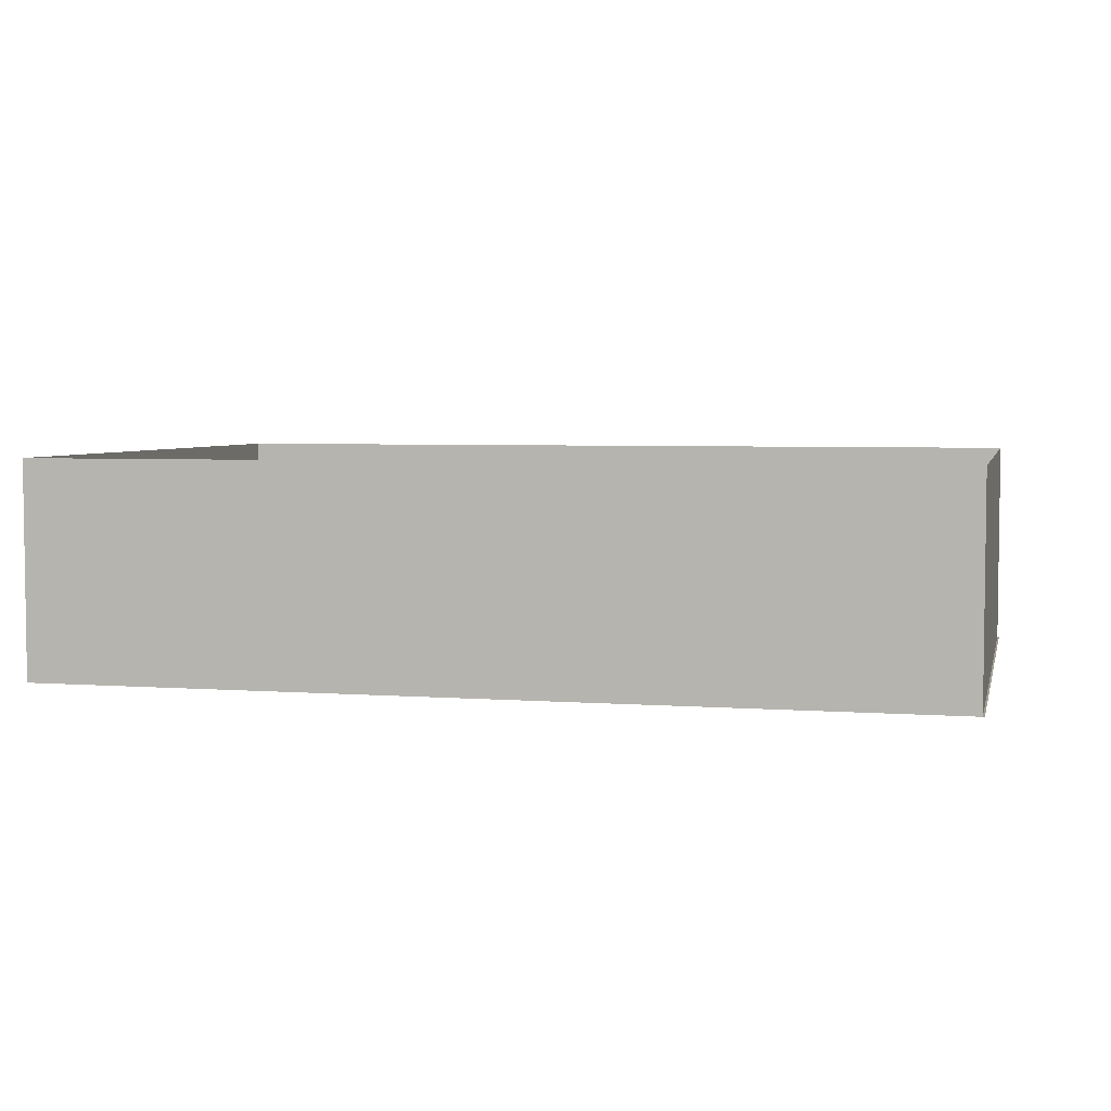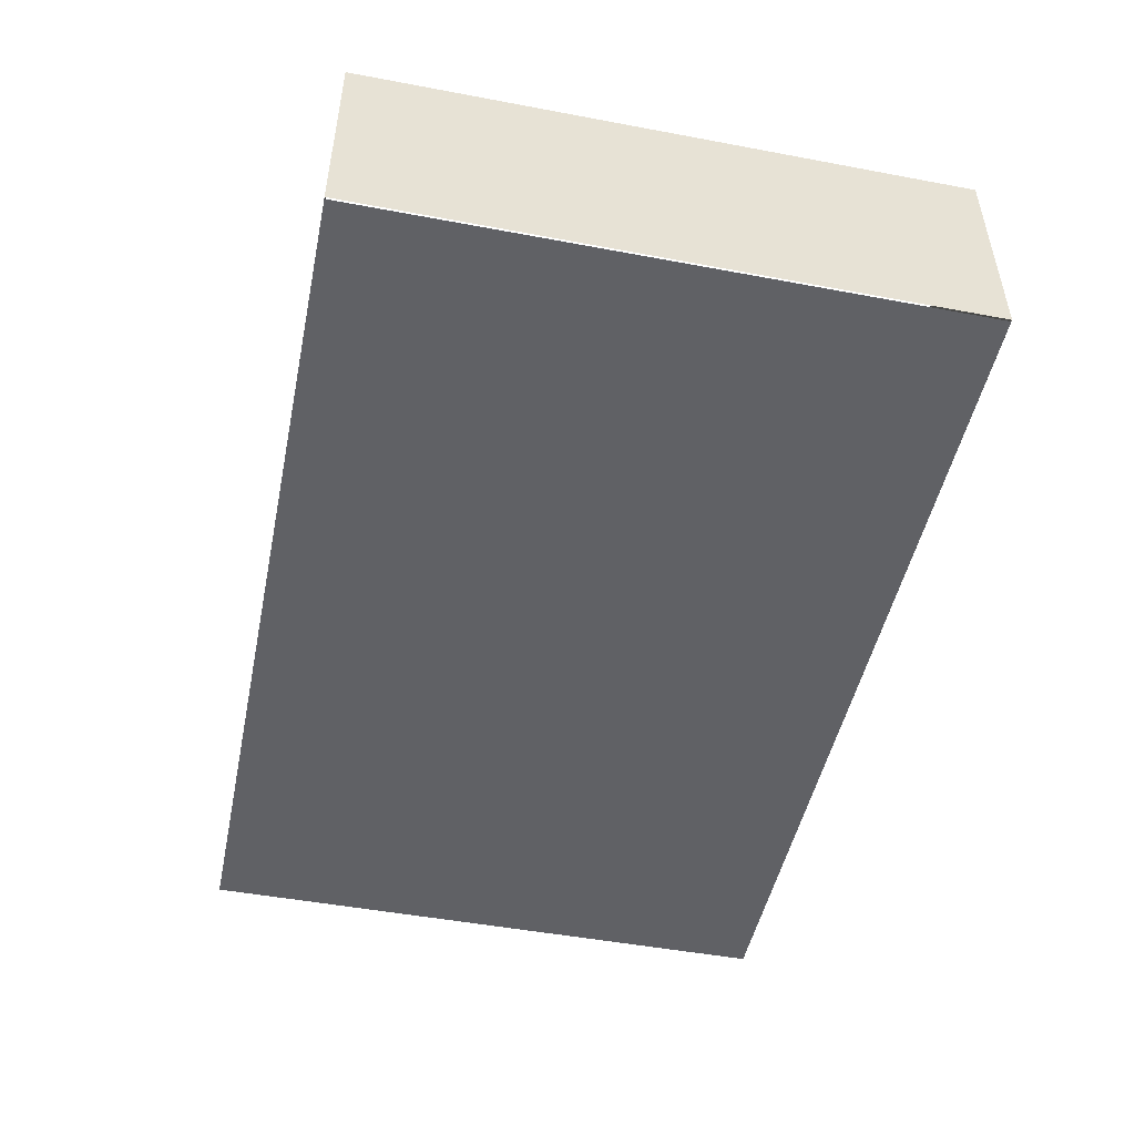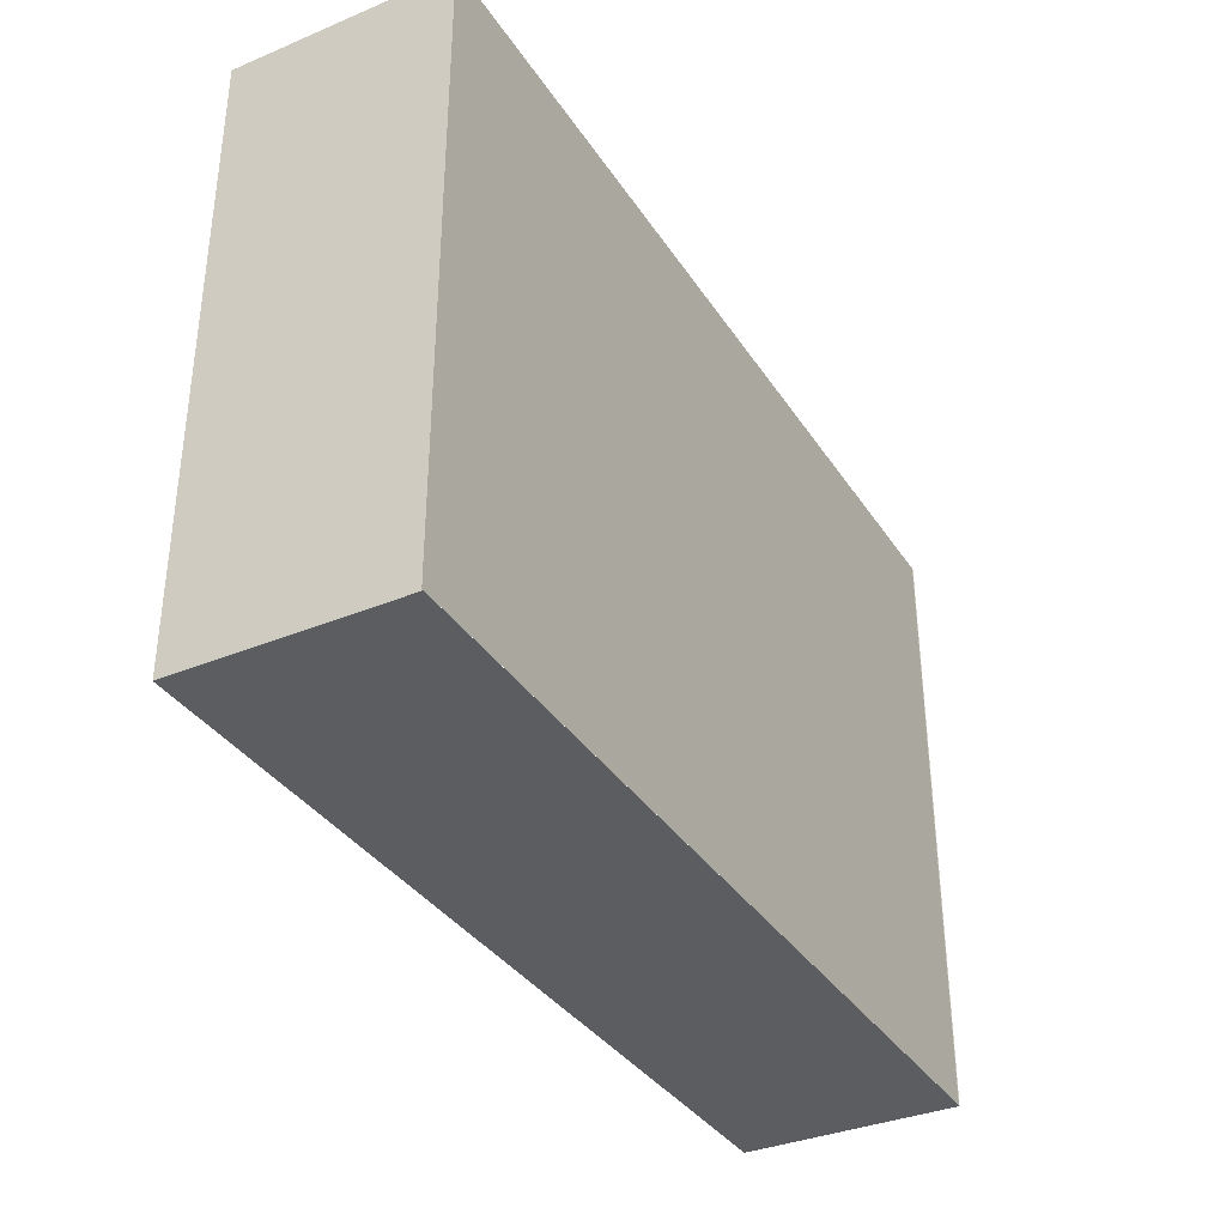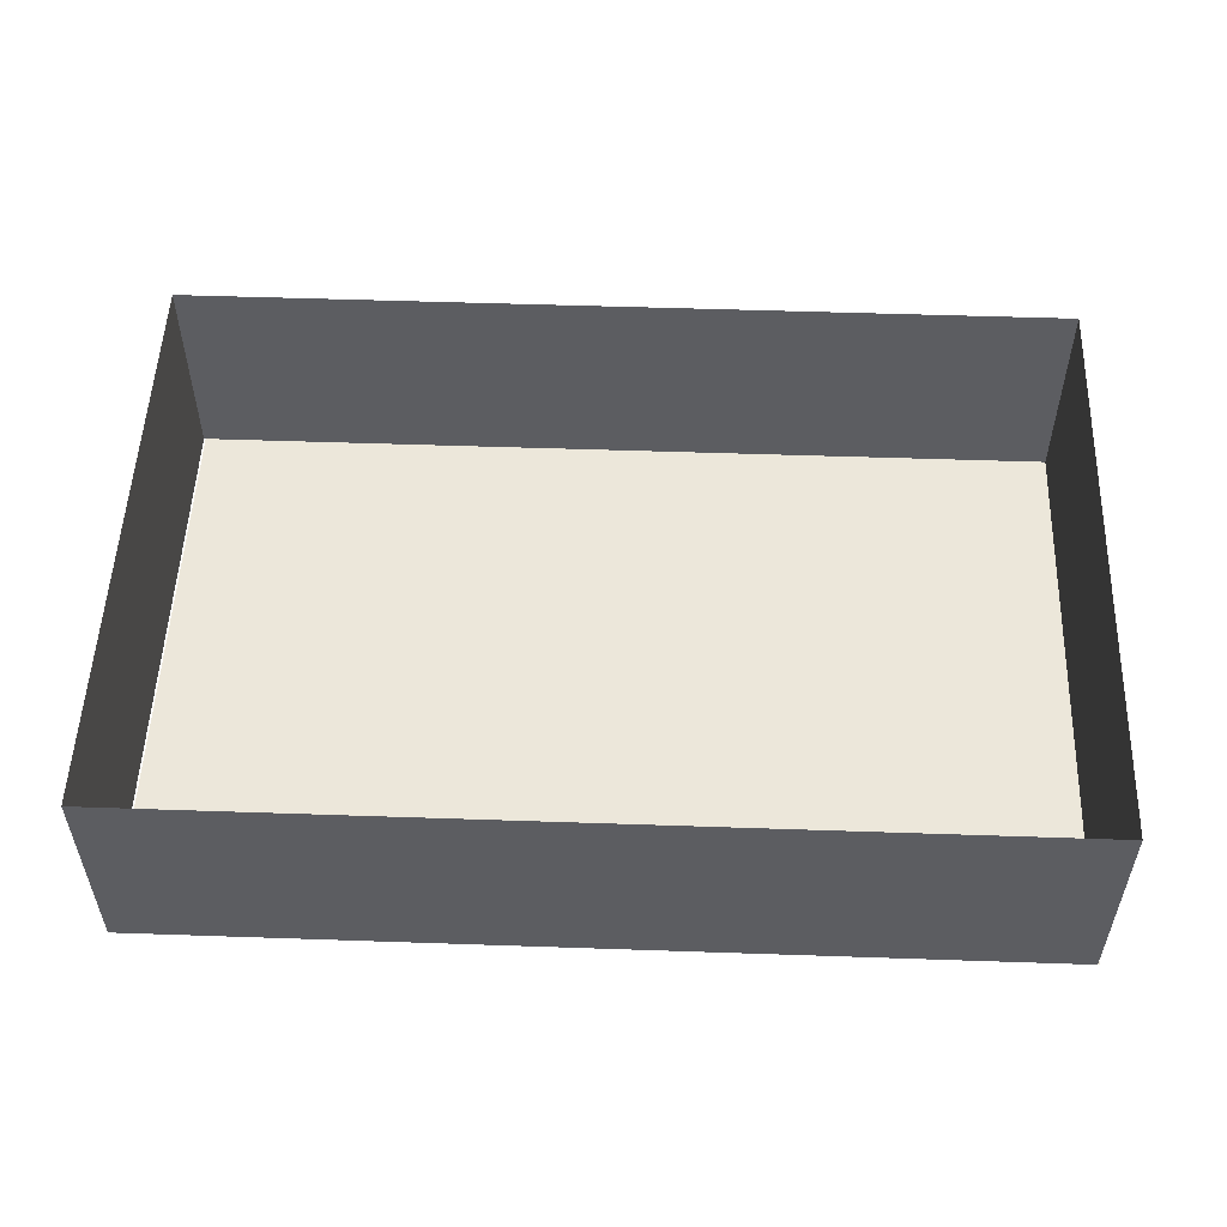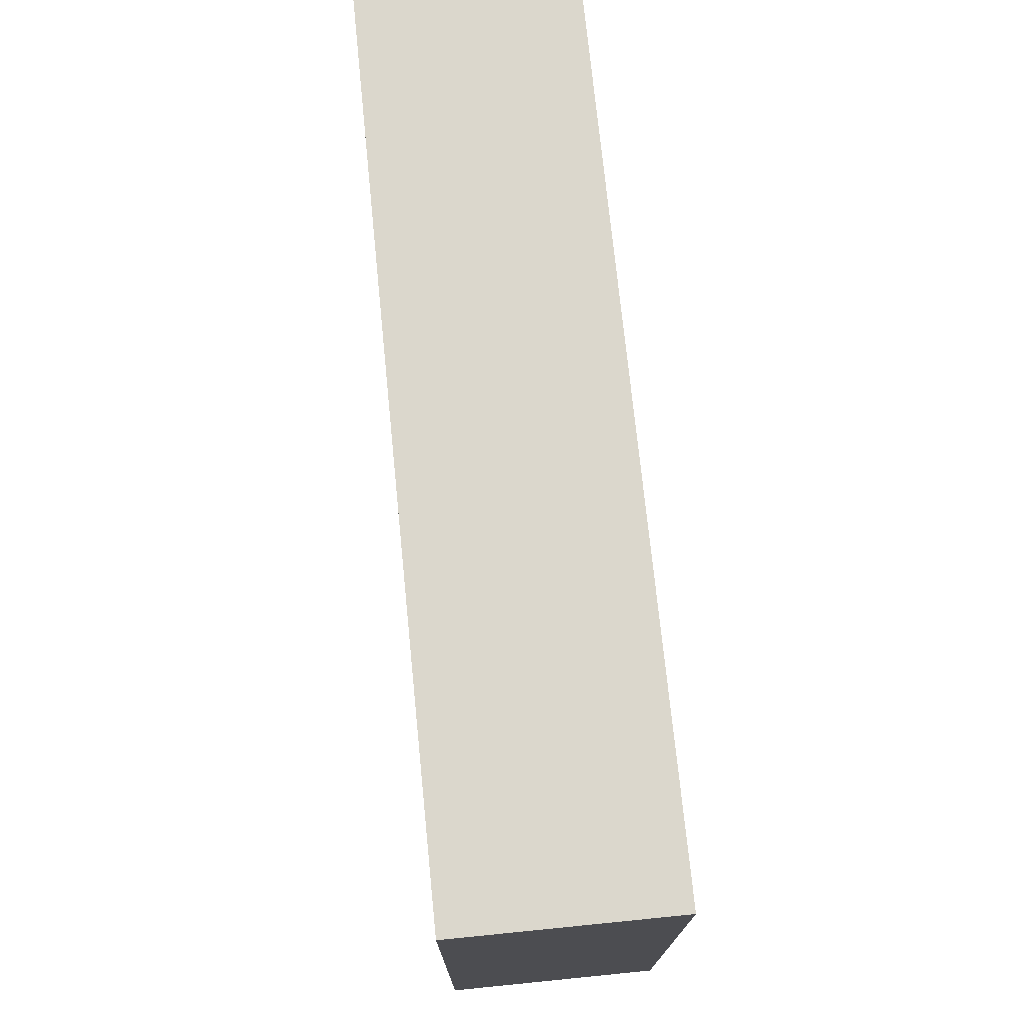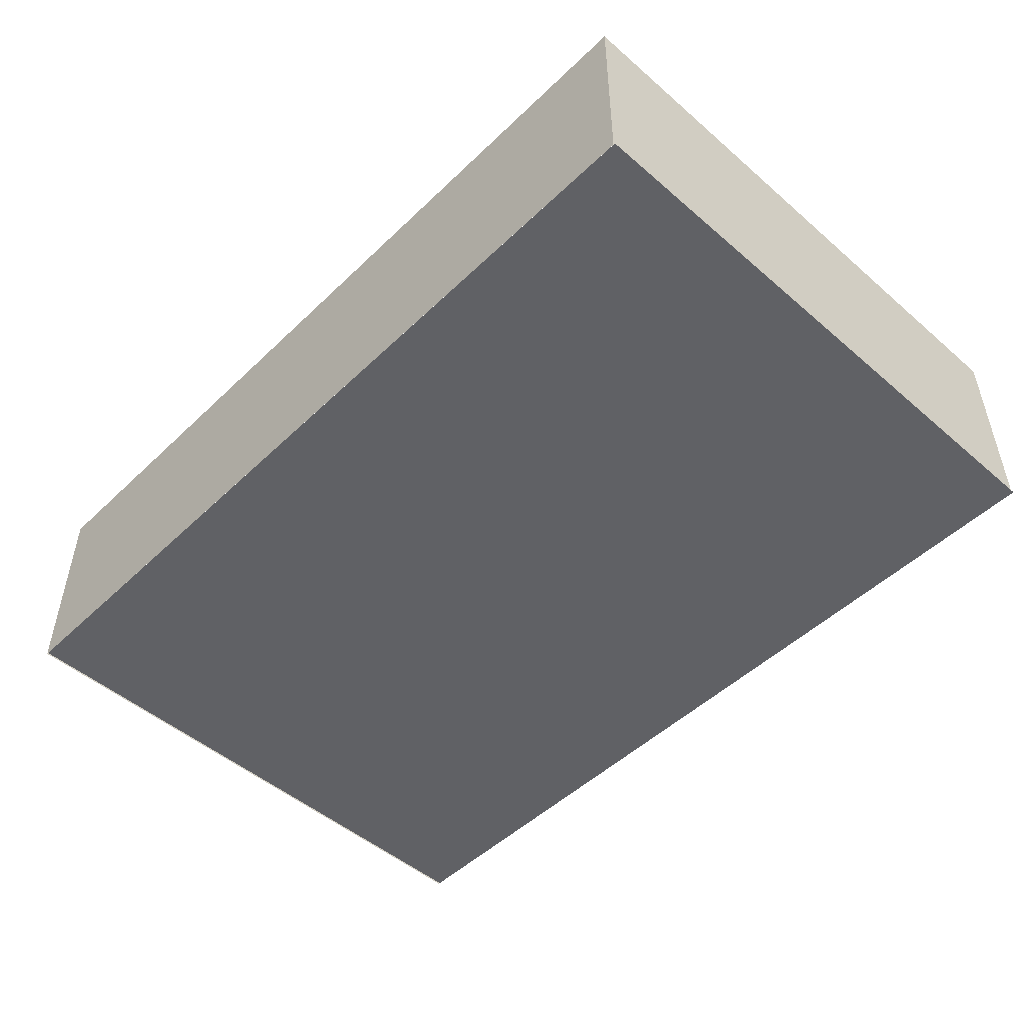
<metadata>
{"format":"obj","ext":"obj","renderer":"f3d","projection":"perspective","resolution":1024,"background":"white","views":[{"elev":4.5,"azim":-166.6,"up":"+Y"},{"elev":-48.8,"azim":78.2,"up":"+Y"},{"elev":-35.5,"azim":-61.2,"up":"+Z"},{"elev":53.0,"azim":-177.9,"up":"+Y"},{"elev":73.2,"azim":84.3,"up":"+Z"},{"elev":-49.5,"azim":-133.6,"up":"+Y"}]}
</metadata>
<code>
o Plane.003_Plane.004
v 376 350 0
v 376 180 250
v 376 180 -250
f 1 3 2
o Plane.002_Plane.003
v -374 350 0
v -374 180 250
v -374 180 -250
f 4 5 6
o Plane.001_Plane.002
v -373.5 350 -0.01749
v 377 350 0.01749
v -374 180 -250
v 377 180 -250
f 7 10 8
f 7 9 10
o Plane_Plane.001
v -373.5 180 250
v 377 180 250
v -374 350 0
v 377 350 0
f 11 14 12
f 11 13 14
o Cube.011_Cube.044
v -375 0 250
v -375 50 250
v -375 0 25
v -375 50 25
v -250 0 250
v -250 50 250
v -250 0 25
v -250 50 25
f 16 17 15
f 18 21 17
f 22 19 21
f 20 15 19
f 21 15 17
f 18 20 22
f 16 18 17
f 18 22 21
f 22 20 19
f 20 16 15
f 21 19 15
f 18 16 20
o Cube.010_Cube.043
v -65 93.75 -182.5
v -65 106.2 -182.5
v -65 93.75 -217.5
v -65 106.2 -217.5
v 65 93.75 -182.5
v 65 106.2 -182.5
v 65 93.75 -217.5
v 65 106.2 -217.5
f 24 25 23
f 26 29 25
f 30 27 29
f 28 23 27
f 29 23 25
f 26 28 30
f 24 26 25
f 26 30 29
f 30 28 27
f 28 24 23
f 29 27 23
f 26 24 28
o Cube.009_Cube.042
v 37.5 0 -182.5
v 37.5 100 -182.5
v 37.5 0 -217.5
v 37.5 100 -217.5
v 62.5 0 -182.5
v 62.5 100 -182.5
v 62.5 0 -217.5
v 62.5 100 -217.5
f 32 33 31
f 34 37 33
f 38 35 37
f 36 31 35
f 37 31 33
f 34 36 38
f 32 34 33
f 34 38 37
f 38 36 35
f 36 32 31
f 37 35 31
f 34 32 36
o Cube.008_Cube.041
v -62.5 0 -182.5
v -62.5 100 -182.5
v -62.5 0 -217.5
v -62.5 100 -217.5
v -37.5 0 -182.5
v -37.5 100 -182.5
v -37.5 0 -217.5
v -37.5 100 -217.5
f 40 41 39
f 42 45 41
f 46 43 45
f 44 39 43
f 45 39 41
f 42 44 46
f 40 42 41
f 42 46 45
f 46 44 43
f 44 40 39
f 45 43 39
f 42 40 44
o Cube.007_Cube.040
v -65 0 -182.5
v -65 12.5 -182.5
v -65 0 -217.5
v -65 12.5 -217.5
v 65 0 -182.5
v 65 12.5 -182.5
v 65 0 -217.5
v 65 12.5 -217.5
f 48 49 47
f 50 53 49
f 54 51 53
f 52 47 51
f 53 47 49
f 50 52 54
f 48 50 49
f 50 54 53
f 54 52 51
f 52 48 47
f 53 51 47
f 50 48 52
o Cube.006_Cube.039
v 260 0 -150
v 260 100 -150
v 260 0 -250
v 260 100 -250
v 360 0 -150
v 360 100 -150
v 360 0 -250
v 360 100 -250
f 56 57 55
f 58 61 57
f 62 59 61
f 60 55 59
f 61 55 57
f 58 60 62
f 56 58 57
f 58 62 61
f 62 60 59
f 60 56 55
f 61 59 55
f 58 56 60
o Cube.005_Cube.038
v 150 0 -200
v 150 100 -200
v 150 0 -260
v 150 100 -260
v 250 0 -200
v 250 100 -200
v 250 0 -260
v 250 100 -260
f 64 65 63
f 66 69 65
f 70 67 69
f 68 63 67
f 69 63 65
f 66 68 70
f 64 66 65
f 66 70 69
f 70 68 67
f 68 64 63
f 69 67 63
f 66 64 68
o Cube.004_Cube.037
v -87.5 0 -212.5
v -87.5 200 -212.5
v -87.5 0 -247.5
v -87.5 200 -247.5
v 87.5 0 -212.5
v 87.5 200 -212.5
v 87.5 0 -247.5
v 87.5 200 -247.5
f 72 73 71
f 74 77 73
f 78 75 77
f 76 71 75
f 77 71 73
f 74 76 78
f 72 74 73
f 74 78 77
f 78 76 75
f 76 72 71
f 77 75 71
f 74 72 76
o Cube.003_Cube.036
v -370 0 -212.5
v -370 150 -212.5
v -370 0 -247.5
v -370 150 -247.5
v -170 0 -212.5
v -170 150 -212.5
v -170 0 -247.5
v -170 150 -247.5
f 80 81 79
f 82 85 81
f 86 83 85
f 84 79 83
f 85 79 81
f 82 84 86
f 80 82 81
f 82 86 85
f 86 84 83
f 84 80 79
f 85 83 79
f 82 80 84
o Cube.002_Cube.035
v -380 65 -40
v -380 155 -40
v -380 65 -130
v -380 155 -130
v -370 65 -40
v -370 155 -40
v -370 65 -130
v -370 155 -130
f 88 89 87
f 90 93 89
f 94 91 93
f 92 87 91
f 93 87 89
f 90 92 94
f 88 90 89
f 90 94 93
f 94 92 91
f 92 88 87
f 93 91 87
f 90 88 92
o Cube.001_Cube.034
v 376.4 65 -5
v 376.4 155 -5
v 376.4 65 -95
v 376.4 155 -95
v 386.4 65 -5
v 386.4 155 -5
v 386.4 65 -95
v 386.4 155 -95
f 96 97 95
f 98 101 97
f 102 99 101
f 100 95 99
f 101 95 97
f 98 100 102
f 96 98 97
f 98 102 101
f 102 100 99
f 100 96 95
f 101 99 95
f 98 96 100
o Cube
v 376.4 0 160
v 376.4 150 160
v 376.4 0 60
v 376.4 150 60
v 386.4 0 160
v 386.4 150 160
v 386.4 0 60
v 386.4 150 60
f 104 105 103
f 106 109 105
f 110 107 109
f 108 103 107
f 109 103 105
f 106 108 110
f 104 106 105
f 106 110 109
f 110 108 107
f 108 104 103
f 109 107 103
f 106 104 108
o Walls_Cube.033
v 376.5 1.1e-05 -125
v 376.5 180 -125
v 376.5 180 -0.03533
v 376.5 2.1e-05 -0.03533
v 376.5 2.1e-05 250
v 376.5 2.1e-05 125
v 376.5 180 125
v 251.5 2.1e-05 250
v 251.5 180 250
v 376.5 180 250
v 126.5 2.1e-05 250
v 126.5 180 250
v 1.522 2.1e-05 250
v -123.5 2.1e-05 250
v -123.5 180 250
v 1.522 180 250
v -248.5 2.1e-05 250
v -248.5 180 250
v -373.5 2.1e-05 250
v -373.5 180 250
v -373.5 2.1e-05 125
v -373.5 180 125
v -373.5 2.1e-05 -0.03531
v -373.5 180 -0.0353
v -373.5 2.1e-05 -125
v -373.5 180 -125
v 251.5 2.1e-05 -250
v 251.5 180 -250
v 376.5 2.1e-05 -250
v 376.5 180 -250
v 126.5 2.1e-05 -250
v 126.5 180 -250
v 1.522 2.1e-05 -250
v 1.522 180 -250
v -123.5 2.1e-05 -250
v -123.5 180 -250
v -248.5 180 -250
v -373.5 2.1e-05 -250
v -373.5 180 -250
v -248.5 2.1e-05 -250
f 111 140 139
f 114 112 111
f 116 113 114
f 115 117 116
f 118 120 115
f 121 119 118
f 123 122 121
f 124 126 123
f 127 125 124
f 129 128 127
f 132 129 131
f 134 131 133
f 136 133 135
f 149 135 148
f 140 137 139
f 138 141 137
f 142 143 141
f 144 145 143
f 146 150 145
f 147 148 150
f 111 112 140
f 114 113 112
f 116 117 113
f 115 120 117
f 118 119 120
f 121 122 119
f 123 126 122
f 124 125 126
f 127 128 125
f 129 130 128
f 132 130 129
f 134 132 131
f 136 134 133
f 149 136 135
f 140 138 137
f 138 142 141
f 142 144 143
f 144 146 145
f 146 147 150
f 147 149 148
o Floor_Plane.034
v -125 0 125
v 0 0 125
v -125 0 0
v 0 0 0
v -250 0 125
v -125 0 125
v -250 0 0
v -125 0 0
v -375 0 125
v -250 0 125
v -375 0 0
v -250 0 0
v -375 0 250
v -250 0 250
v -375 0 125
v -250 0 125
v -250 0 250
v -125 0 250
v -250 0 125
v -125 0 125
v -125 0 250
v 0 0 250
v -125 0 125
v 0 0 125
v 250 0 0
v 375 0 0
v 250 0 -125
v 375 0 -125
v 125 0 7e-06
v 250 0 7e-06
v 125 0 -125
v 250 0 -125
v -3e-05 0 7e-06
v 125 0 7e-06
v -3e-05 0 -125
v 125 0 -125
v -3e-05 0 -125
v 125 0 -125
v -3e-05 0 -250
v 125 0 -250
v 125 0 -125
v 250 0 -125
v 125 0 -250
v 250 0 -250
v 250 0 -125
v 375 0 -125
v 250 0 -250
v 375 0 -250
v 250 0 125
v 375 0 125
v 250 0 0
v 375 0 0
v 125 0 125
v 250 0 125
v 125 0 -7e-06
v 250 0 -7e-06
v -3e-05 0 125
v 125 0 125
v -3e-05 0 -7e-06
v 125 0 -7e-06
v -3e-05 0 250
v 125 0 250
v -3e-05 0 125
v 125 0 125
v 125 0 250
v 250 0 250
v 125 0 125
v 250 0 125
v 250 0 250
v 375 0 250
v 250 0 125
v 375 0 125
v -125 0 0
v 0 0 0
v -125 0 -125
v 0 0 -125
v -250 0 0
v -125 0 0
v -250 0 -125
v -125 0 -125
v -375 0 0
v -250 0 0
v -375 0 -125
v -250 0 -125
v -375 0 -125
v -250 0 -125
v -375 0 -250
v -250 0 -250
v -250 0 -125
v -125 0 -125
v -250 0 -250
v -125 0 -250
v -125 0 -125
v 0 0 -125
v -125 0 -250
v 0 0 -250
f 152 153 151
f 156 157 155
f 160 161 159
f 164 165 163
f 168 169 167
f 172 173 171
f 176 177 175
f 180 181 179
f 184 185 183
f 188 189 187
f 192 193 191
f 196 197 195
f 200 201 199
f 204 205 203
f 208 209 207
f 212 213 211
f 216 217 215
f 220 221 219
f 224 225 223
f 228 229 227
f 232 233 231
f 236 237 235
f 240 241 239
f 244 245 243
f 152 154 153
f 156 158 157
f 160 162 161
f 164 166 165
f 168 170 169
f 172 174 173
f 176 178 177
f 180 182 181
f 184 186 185
f 188 190 189
f 192 194 193
f 196 198 197
f 200 202 201
f 204 206 205
f 208 210 209
f 212 214 213
f 216 218 217
f 220 222 221
f 224 226 225
f 228 230 229
f 232 234 233
f 236 238 237
f 240 242 241
f 244 246 245

</code>
